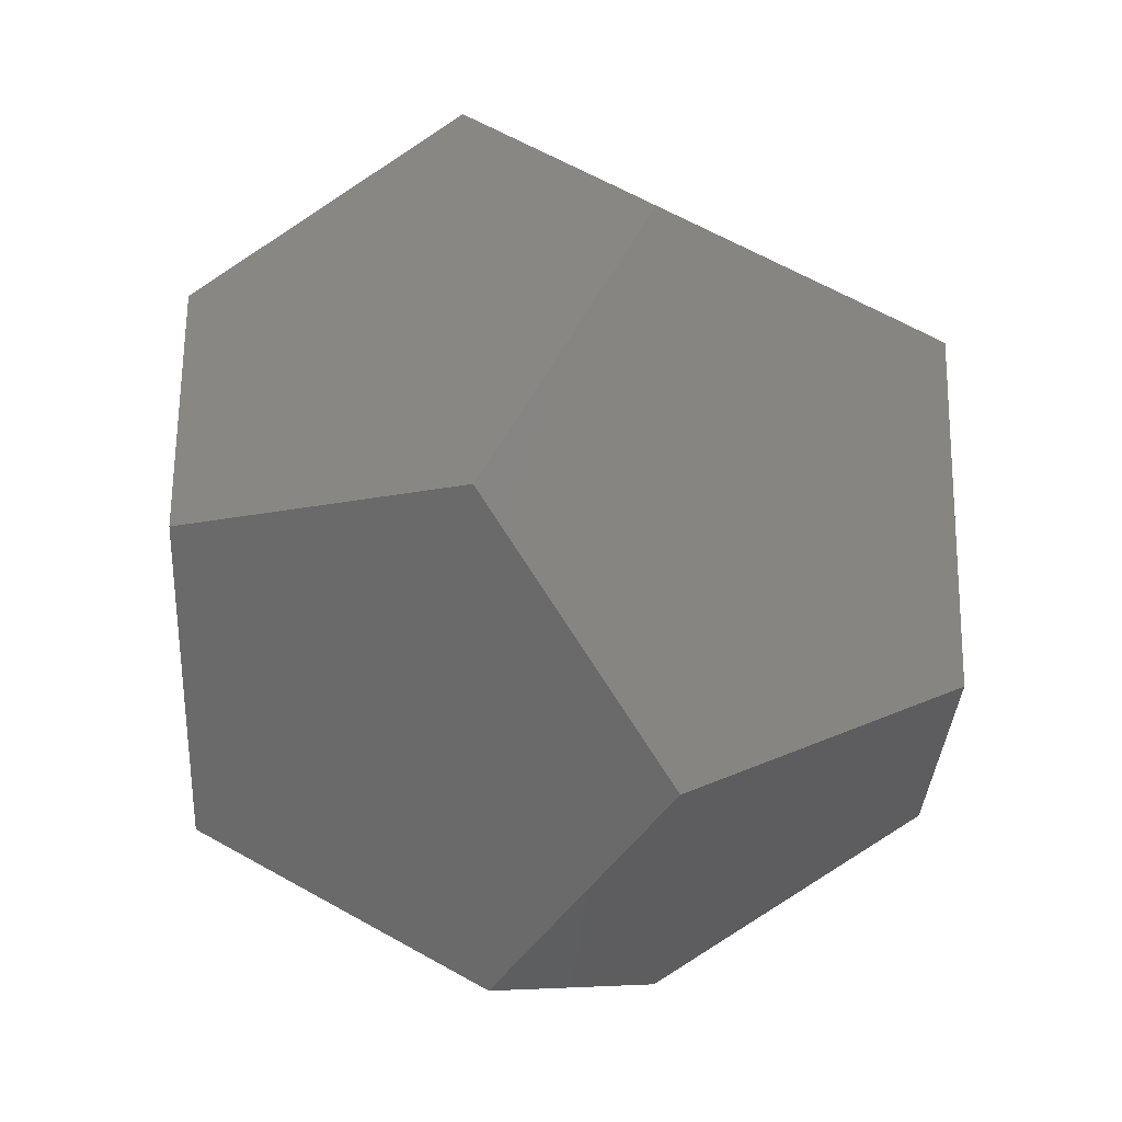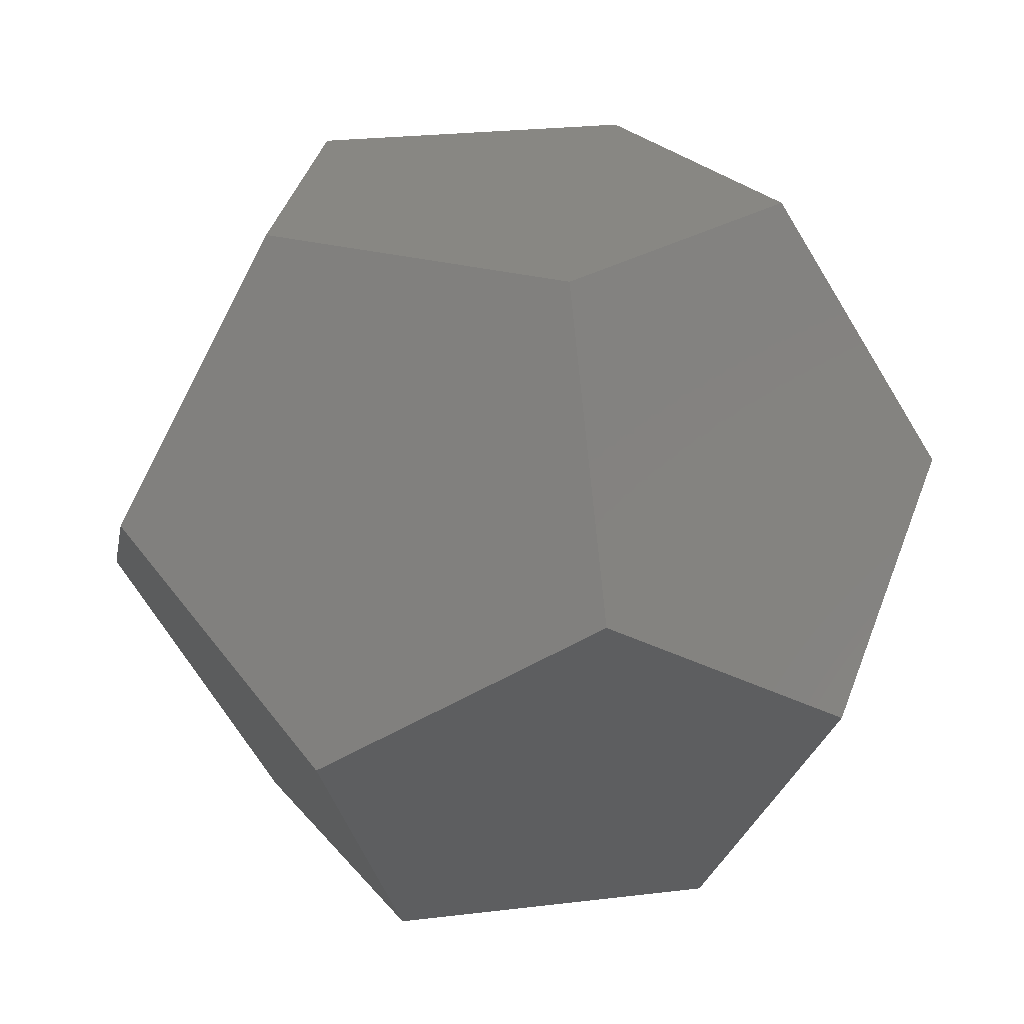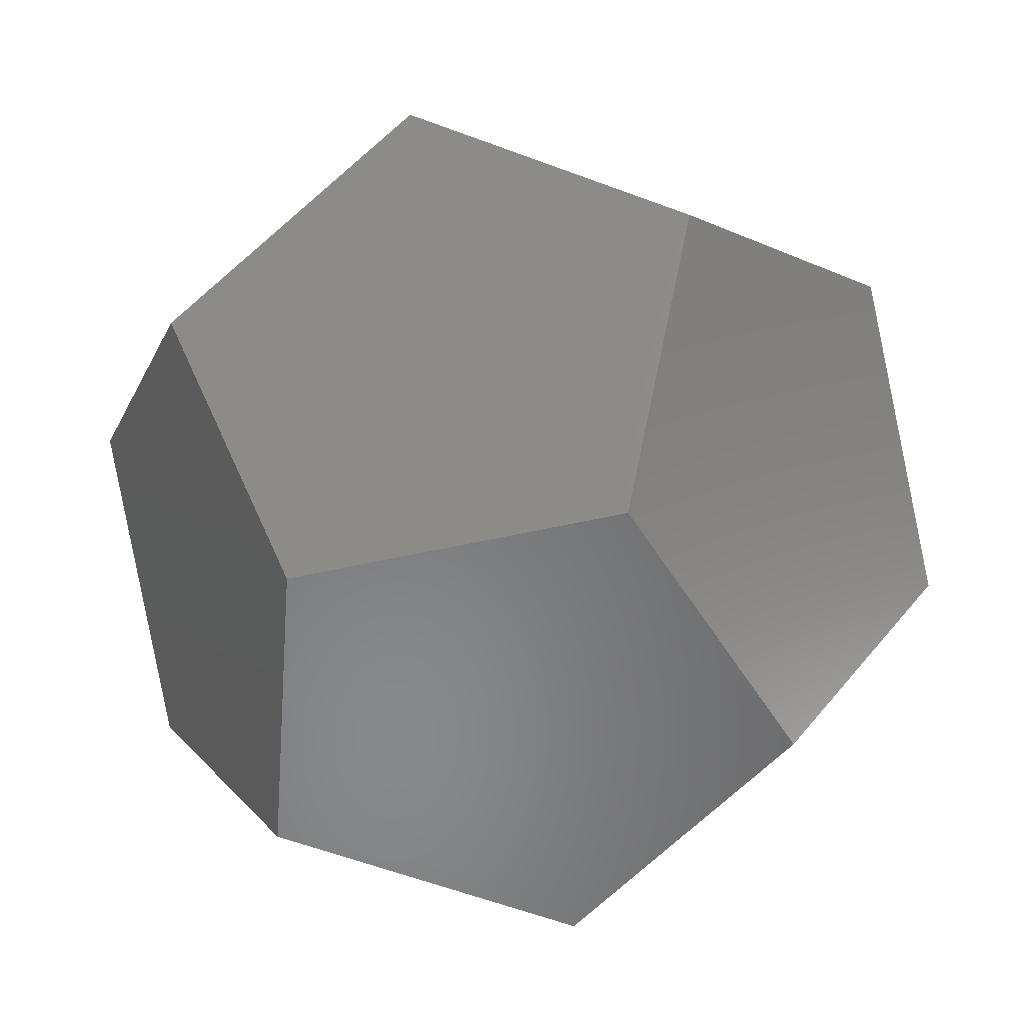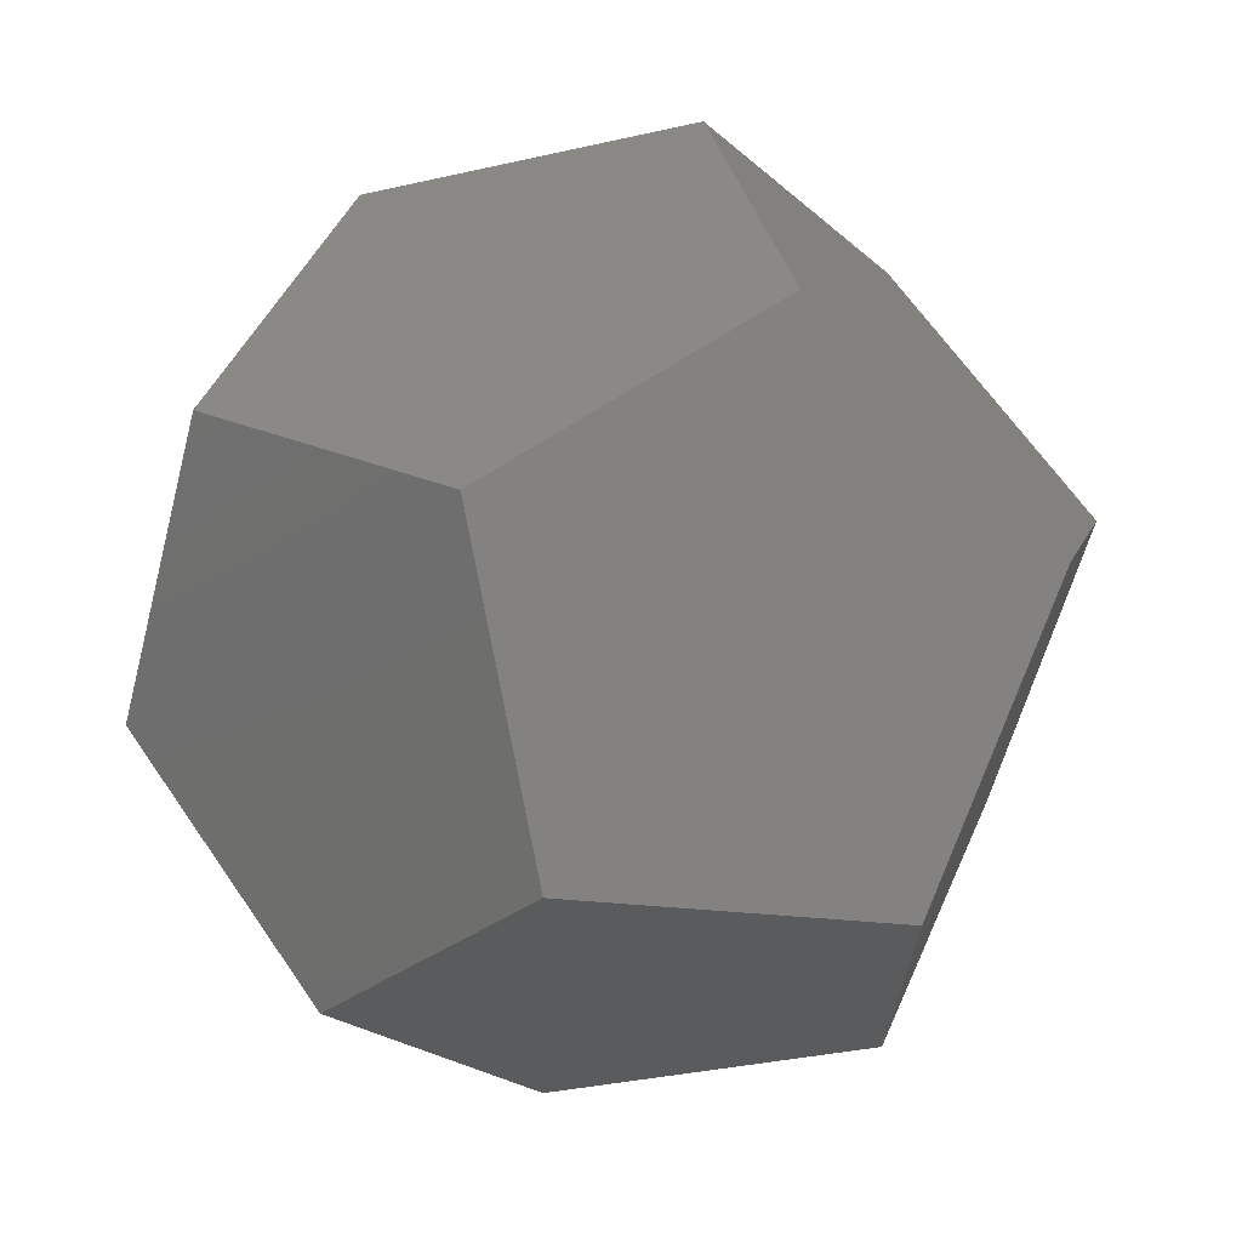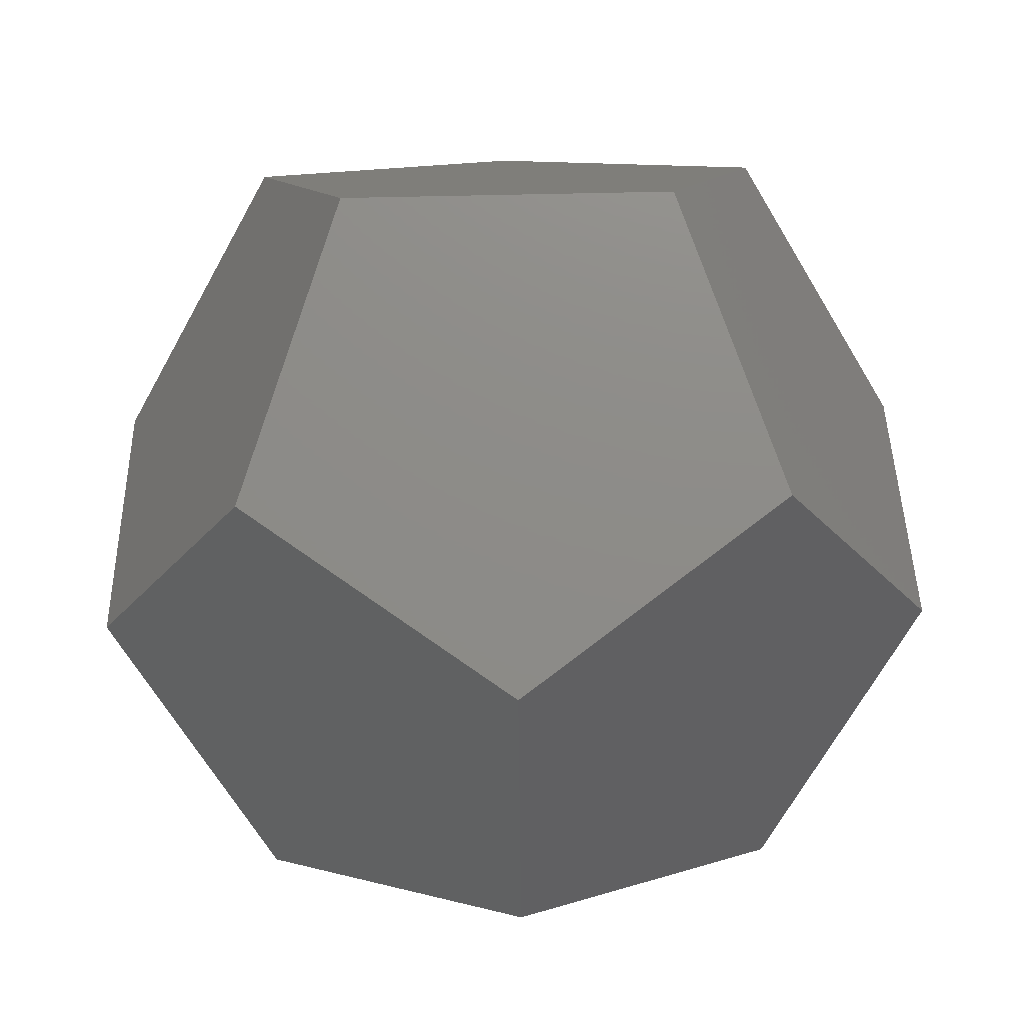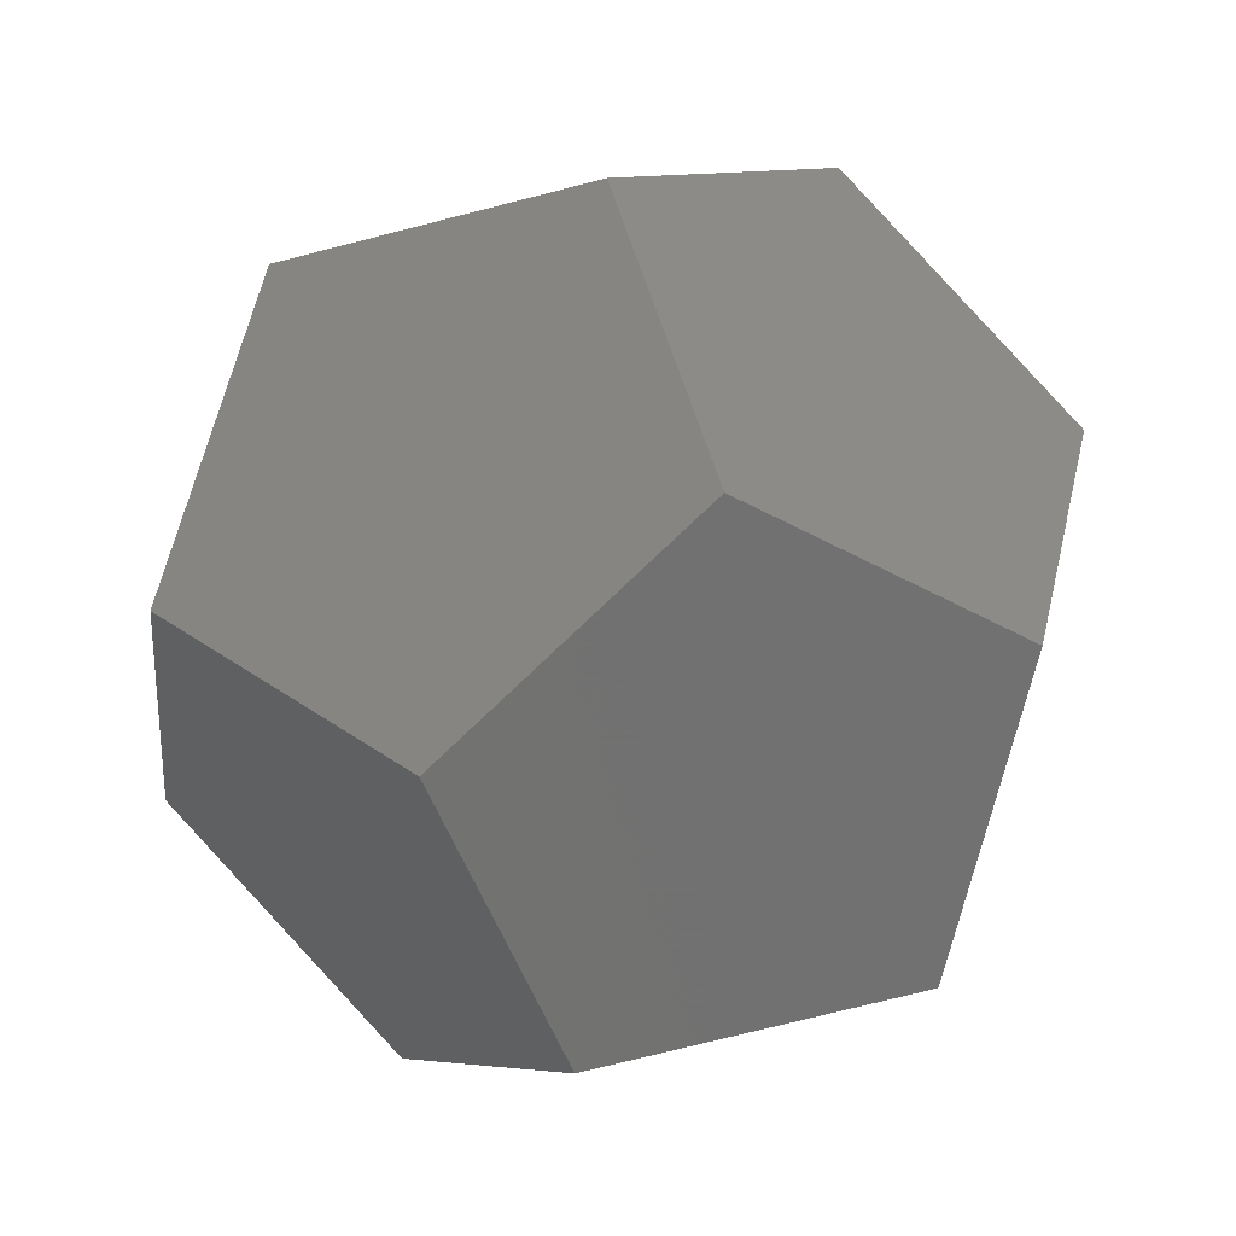
<metadata>
{"format":"stl","ext":"stl","renderer":"f3d","projection":"perspective","resolution":1024,"background":"white","views":[{"elev":45.3,"azim":87.6,"up":"+Y"},{"elev":24.8,"azim":-11.2,"up":"+Z"},{"elev":-54.7,"azim":85.4,"up":"+Z"},{"elev":-69.0,"azim":134.6,"up":"+Y"},{"elev":75.1,"azim":-1.2,"up":"+Z"},{"elev":74.5,"azim":106.1,"up":"+Y"}]}
</metadata>
<code>
# stl→obj: 36 verts, 68 faces
v 3.927 5.406 20.17
v -3.596 4.949 21.08
v 3.596 4.949 21.08
v -3.927 5.406 20.17
v 2.275 9.159 12.66
v 5.818 8.007 14.97
v -2.275 9.159 12.66
v -5.818 8.007 14.97
v 0 9.898 11.19
v -2.275 -9.159 13.49
v 2.275 -9.159 13.49
v 0 -9.898 14.97
v -3.927 -5.406 5.983
v -5.818 -8.007 11.19
v 3.927 -5.406 5.983
v 5.818 -8.007 11.19
v -3.596 -4.949 5.069
v 3.596 -4.949 5.069
v -9.413 0.6667 12.66
v -9.413 3.059 11.19
v -9.413 -0.6667 13.49
v -6.355 -2.065 20.17
v -5.818 -1.89 21.08
v -9.413 -3.059 14.97
v 9.413 0.6667 12.66
v 6.355 2.065 5.983
v 9.413 3.059 11.19
v 5.818 1.89 5.069
v 9.413 -0.6667 13.49
v 9.413 -3.059 14.97
v 0 -6.117 21.08
v 0 6.117 5.069
v 6.355 -2.065 20.17
v 5.818 -1.89 21.08
v -6.355 2.065 5.983
v -5.818 1.89 5.069
f 1 2 3
f 1 4 2
f 5 1 6
f 1 5 4
f 7 4 5
f 4 7 8
f 7 5 9
f 10 11 12
f 13 10 14
f 10 13 11
f 15 11 13
f 11 15 16
f 17 15 13
f 15 17 18
f 19 8 20
f 8 19 4
f 4 19 21
f 22 4 21
f 4 22 2
f 2 22 23
f 22 21 24
f 25 26 27
f 15 26 25
f 18 26 15
f 26 18 28
f 16 29 30
f 29 15 25
f 29 16 15
f 24 10 22
f 10 24 14
f 22 31 23
f 22 12 31
f 12 22 10
f 27 5 6
f 5 27 26
f 26 9 5
f 32 26 28
f 26 32 9
f 11 30 33
f 30 11 16
f 31 33 34
f 12 33 31
f 33 12 11
f 9 35 7
f 32 35 9
f 35 32 36
f 7 20 8
f 20 7 35
f 25 6 1
f 6 25 27
f 25 1 29
f 33 1 3
f 33 3 34
f 1 33 29
f 29 33 30
f 35 19 20
f 17 35 36
f 35 17 13
f 35 13 19
f 13 21 19
f 14 21 13
f 21 14 24
f 18 32 28
f 17 32 18
f 32 17 36
f 3 31 34
f 2 31 3
f 31 2 23

</code>
